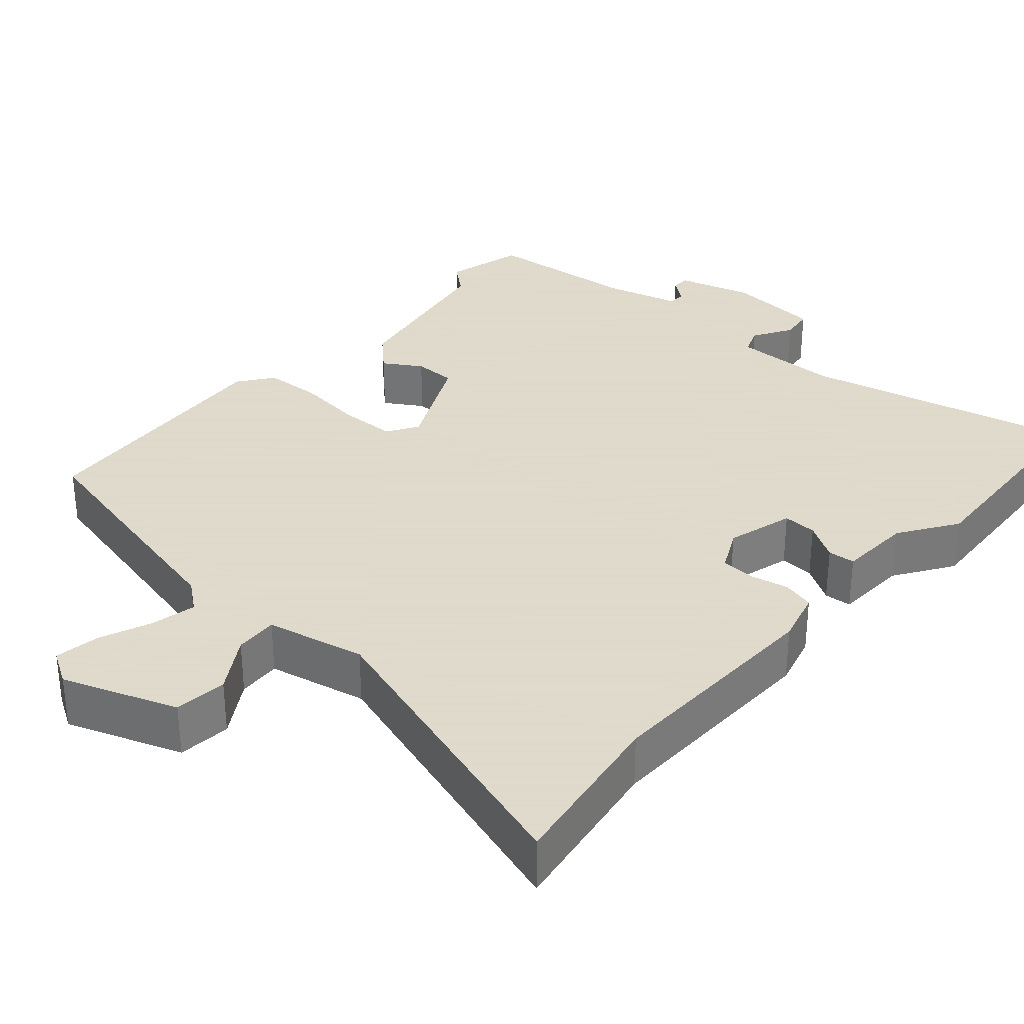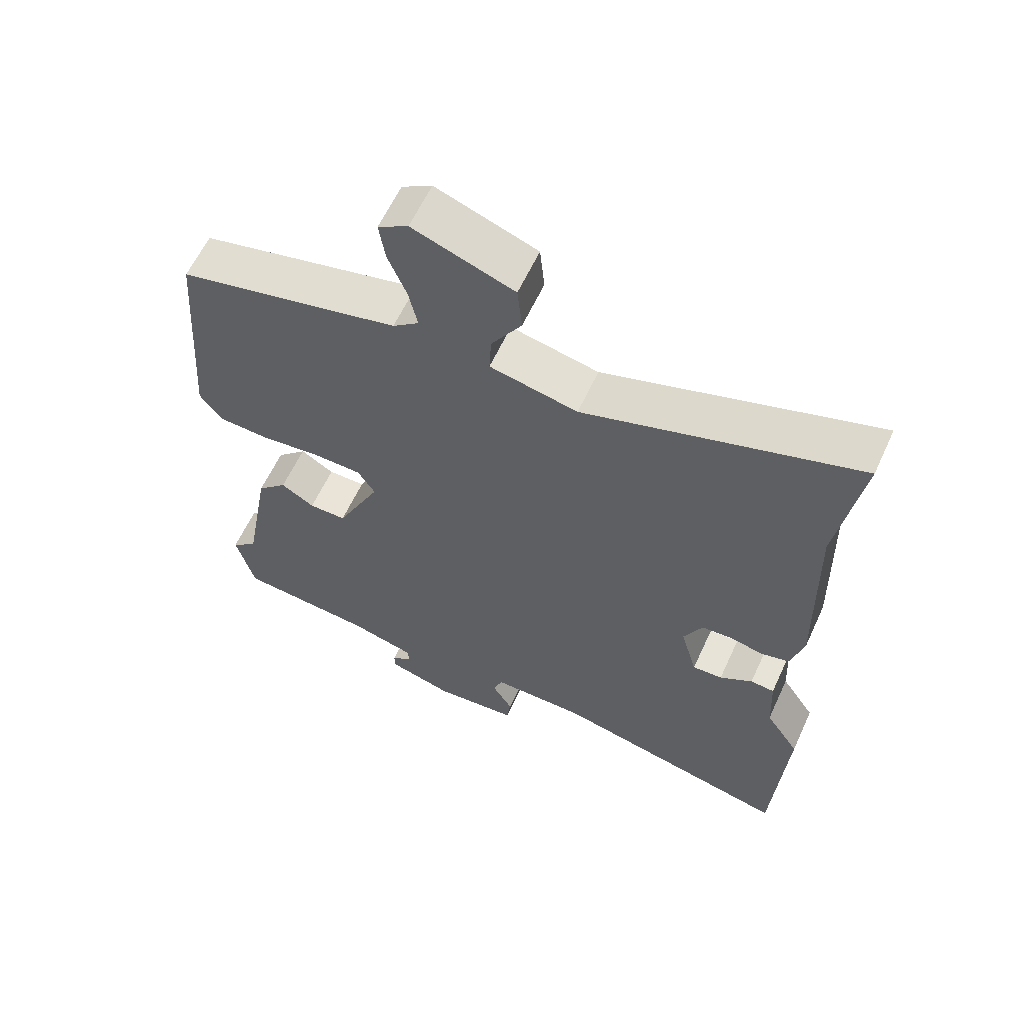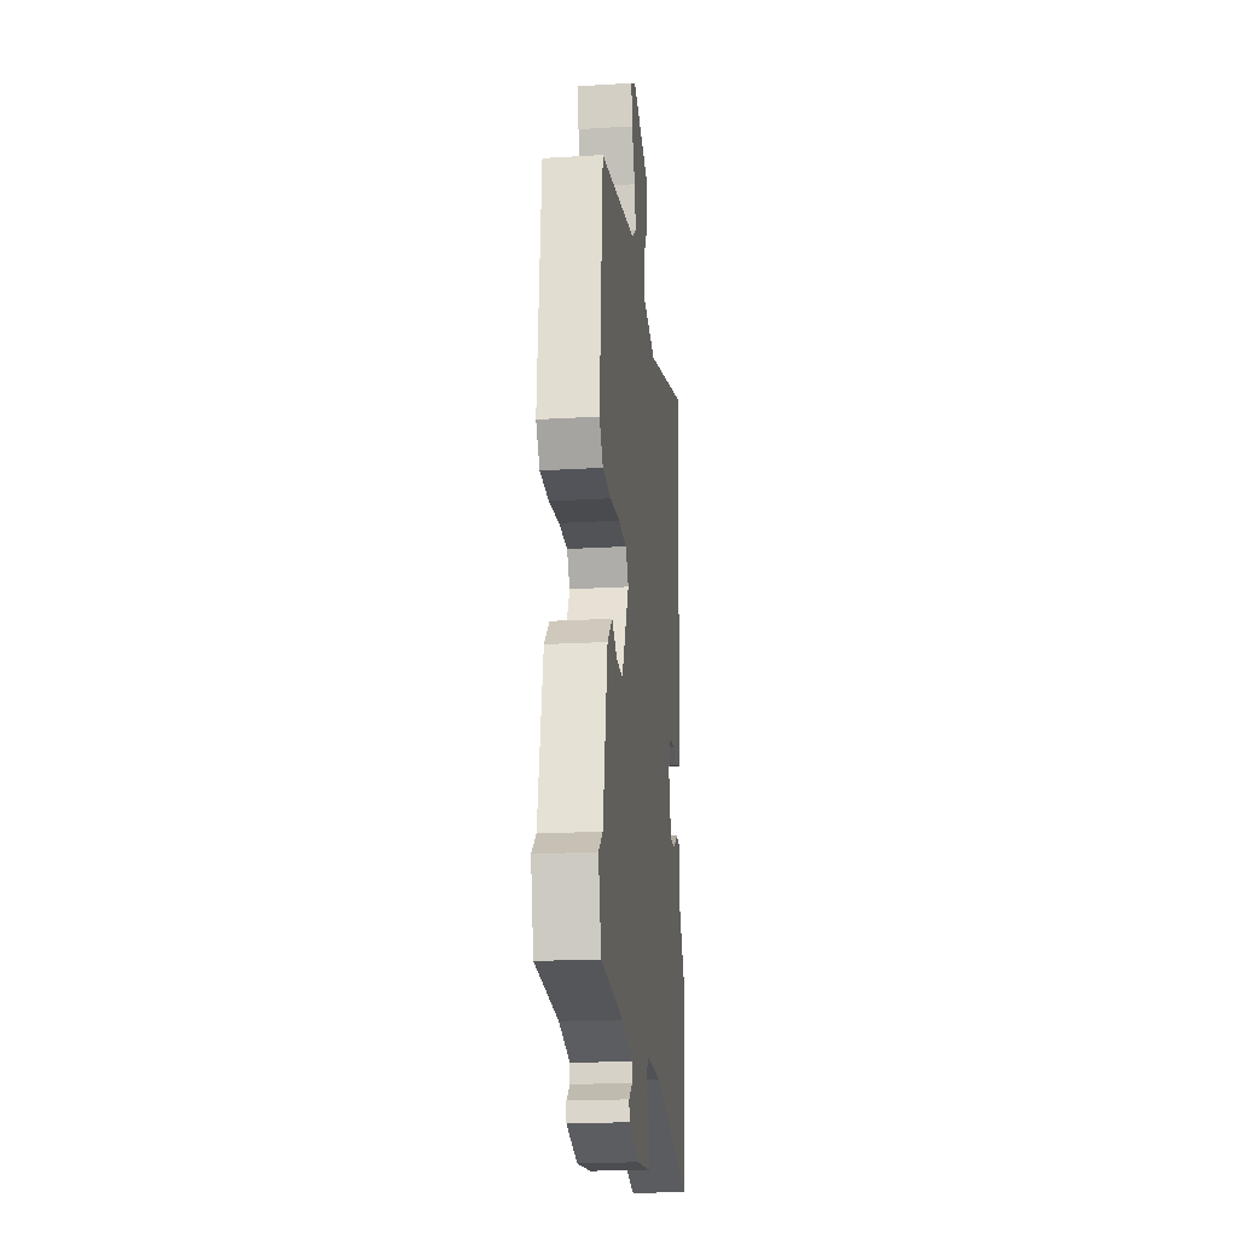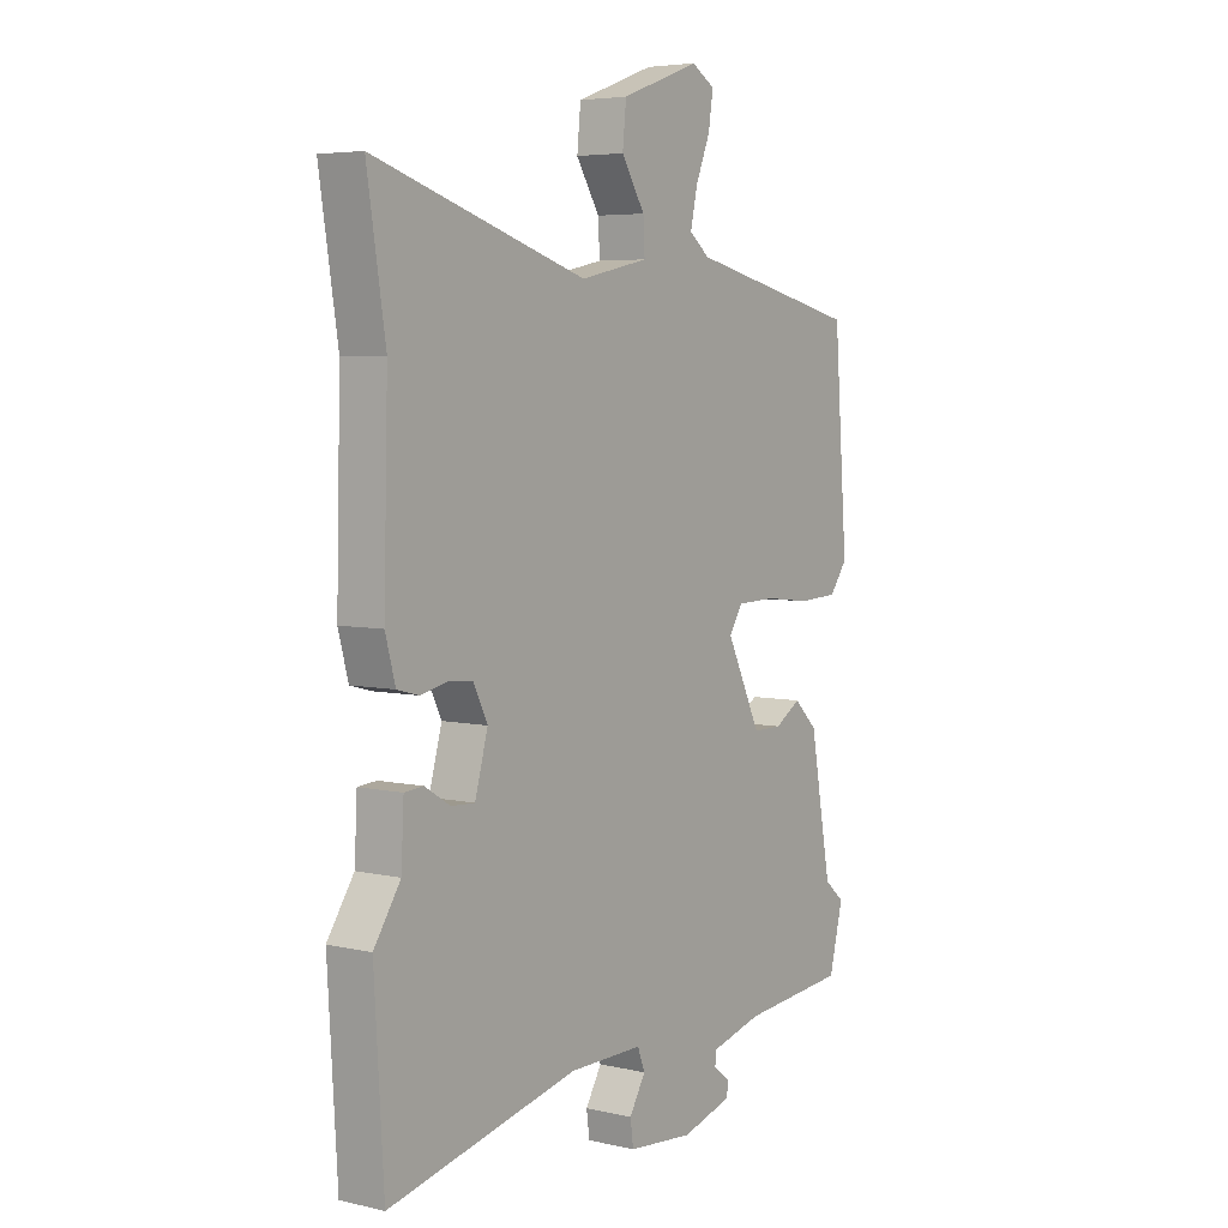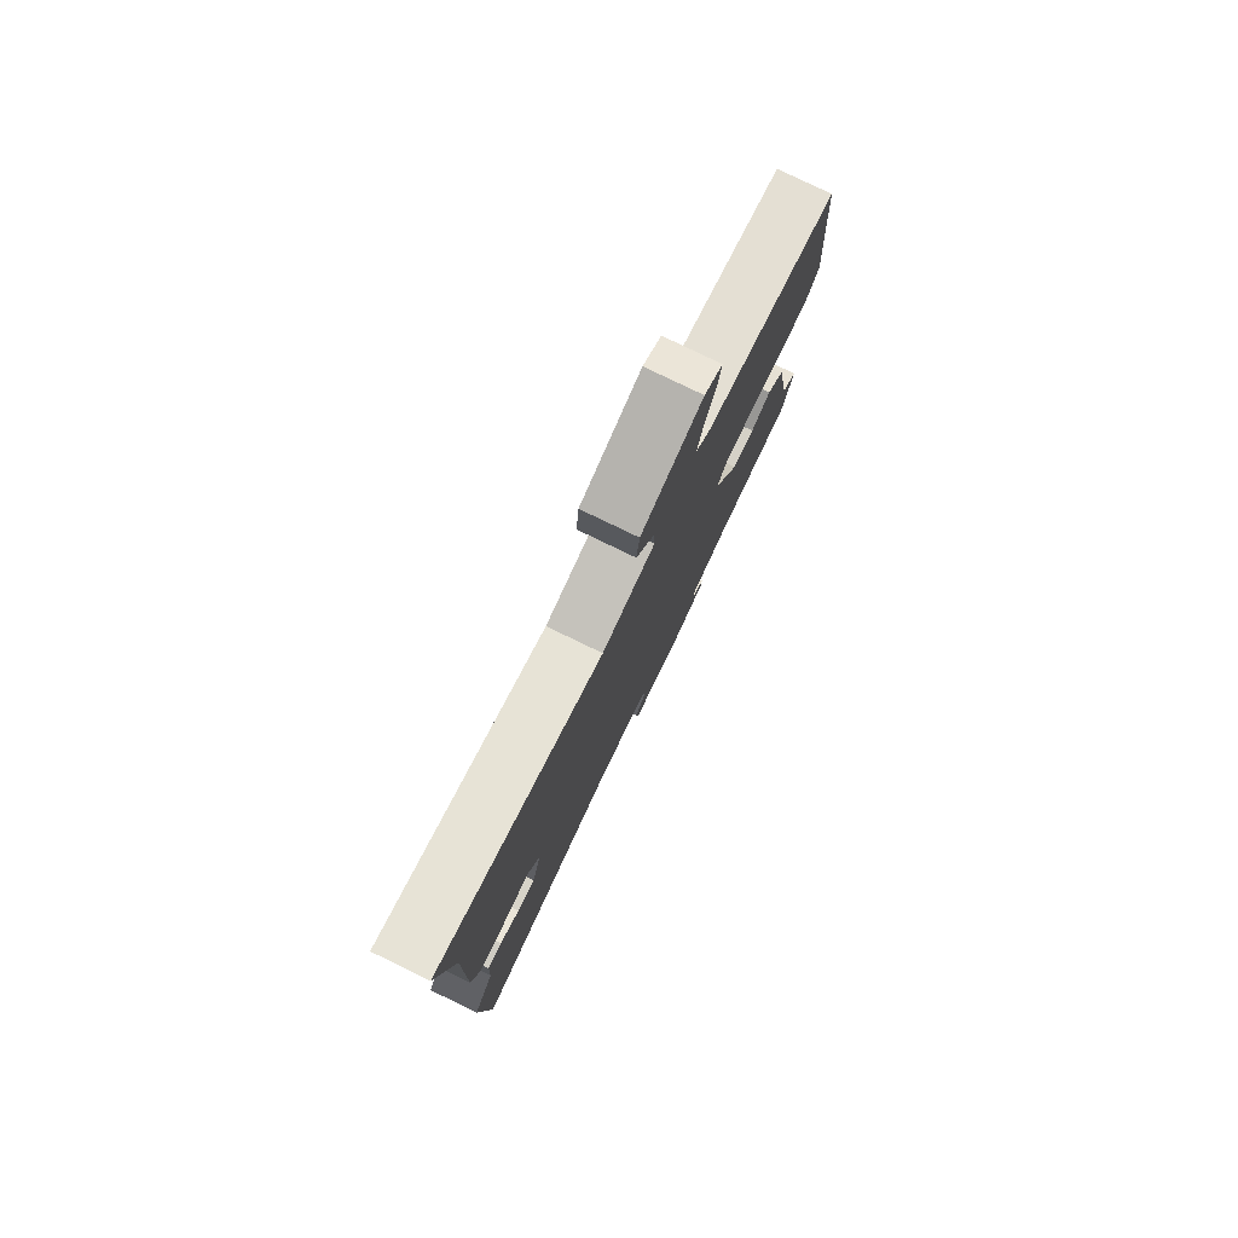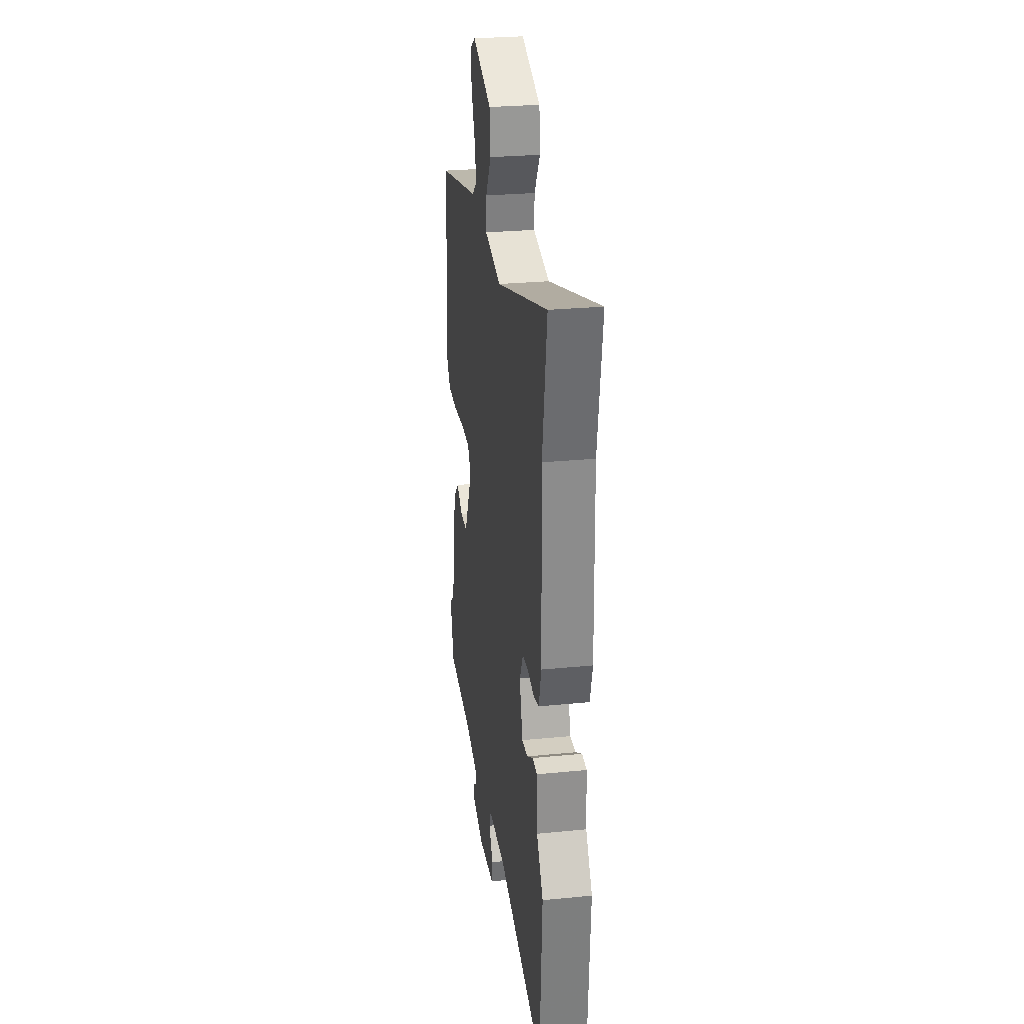
<metadata>
{"format":"obj","ext":"obj","renderer":"f3d","projection":"perspective","resolution":1024,"background":"white","views":[{"elev":32.4,"azim":41.3,"up":"+Y"},{"elev":61.0,"azim":24.7,"up":"+Z"},{"elev":-20.7,"azim":-83.8,"up":"+Z"},{"elev":5.2,"azim":125.4,"up":"+Z"},{"elev":79.4,"azim":115.8,"up":"+Z"},{"elev":27.7,"azim":81.4,"up":"+Z"}]}
</metadata>
<code>
v 0.514 0.07 0.59
v 0.479 0.07 0.367
v 0.487 0.07 0.063
v 0.468 0.07 -0.007
v 0.426 0.07 -0.018
v 0.375 0.07 -0.007
v 0.329 0.07 -0.01
v 0.301 0.07 -0.066
v 0.326 0.07 -0.155
v 0.371 0.07 -0.153
v 0.42 0.07 -0.123
v 0.456 0.07 -0.126
v 0.461 0.07 -0.223
v 0.512 0.07 -0.3
v 0.494 0.07 -0.603
v 0.131 0.07 -0.519
v -0.01 0.07 -0.518
v -0.024 0.07 -0.555
v 0.007 0.07 -0.607
v 0.001 0.07 -0.651
v -0.124 0.07 -0.662
v -0.222 0.07 -0.634
v -0.223 0.07 -0.609
v -0.192 0.07 -0.585
v -0.194 0.07 -0.561
v -0.293 0.07 -0.535
v -0.496 0.07 -0.516
v -0.523 0.07 -0.41
v -0.484 0.07 -0.377
v -0.443 0.07 -0.151
v -0.398 0.07 -0.107
v -0.348 0.07 -0.138
v -0.292 0.07 -0.138
v -0.226 0.07 -0.002
v -0.252 0.07 0.039
v -0.326 0.07 0.041
v -0.415 0.07 0.031
v -0.491 0.07 0.035
v -0.525 0.07 0.081
v -0.499 0.07 0.423
v -0.167 0.07 0.499
v -0.128 0.07 0.53
v -0.141 0.07 0.59
v -0.169 0.07 0.659
v -0.178 0.07 0.718
v -0.133 0.07 0.745
v 0.018 0.07 0.69
v 0.025 0.07 0.62
v -0.02 0.07 0.548
v -0.023 0.07 0.491
v 0.108 0.07 0.463
v 0.514 0 0.59
v 0.479 0 0.367
v 0.487 0 0.063
v 0.468 0 -0.007
v 0.426 0 -0.018
v 0.375 0 -0.007
v 0.329 0 -0.01
v 0.301 0 -0.066
v 0.326 0 -0.155
v 0.371 0 -0.153
v 0.42 0 -0.123
v 0.456 0 -0.126
v 0.461 0 -0.223
v 0.512 0 -0.3
v 0.494 0 -0.603
v 0.131 0 -0.519
v -0.01 0 -0.518
v -0.024 0 -0.555
v 0.007 0 -0.607
v 0.001 0 -0.651
v -0.124 0 -0.662
v -0.222 0 -0.634
v -0.223 0 -0.609
v -0.192 0 -0.585
v -0.194 0 -0.561
v -0.293 0 -0.535
v -0.496 0 -0.516
v -0.523 0 -0.41
v -0.484 0 -0.377
v -0.443 0 -0.151
v -0.398 0 -0.107
v -0.348 0 -0.138
v -0.292 0 -0.138
v -0.226 0 -0.002
v -0.252 0 0.039
v -0.326 0 0.041
v -0.415 0 0.031
v -0.491 0 0.035
v -0.525 0 0.081
v -0.499 0 0.423
v -0.167 0 0.499
v -0.128 0 0.53
v -0.141 0 0.59
v -0.169 0 0.659
v -0.178 0 0.718
v -0.133 0 0.745
v 0.018 0 0.69
v 0.025 0 0.62
v -0.02 0 0.548
v -0.023 0 0.491
v 0.108 0 0.463
f 46 47 48 49
f 46 49 50
f 43 44 45 46
f 42 43 46 50
f 41 42 50
f 40 41 50 51
f 36 37 38 39
f 35 36 39 40
f 29 30 31 32
f 29 32 33
f 26 27 28 29
f 25 26 29 33
f 21 22 23 24
f 21 24 25
f 18 19 20 21
f 17 18 21 25
f 13 14 15 16
f 13 16 17
f 10 11 12 13
f 9 10 13 17
f 8 9 17 25
f 3 4 5 6
f 2 3 6 7
f 51 1 2 7
f 35 40 51 7
f 34 35 7 8
f 8 25 33 34
f 100 99 98 97
f 101 100 97
f 97 96 95 94
f 101 97 94 93
f 101 93 92
f 102 101 92 91
f 90 89 88 87
f 91 90 87 86
f 83 82 81 80
f 84 83 80
f 80 79 78 77
f 84 80 77 76
f 75 74 73 72
f 76 75 72
f 72 71 70 69
f 76 72 69 68
f 67 66 65 64
f 68 67 64
f 64 63 62 61
f 68 64 61 60
f 76 68 60 59
f 57 56 55 54
f 58 57 54 53
f 58 53 52 102
f 58 102 91 86
f 59 58 86 85
f 85 84 76 59
f 1 52 53 2
f 2 53 54 3
f 3 54 55 4
f 4 55 56 5
f 5 56 57 6
f 6 57 58 7
f 7 58 59 8
f 8 59 60 9
f 9 60 61 10
f 10 61 62 11
f 11 62 63 12
f 12 63 64 13
f 13 64 65 14
f 14 65 66 15
f 15 66 67 16
f 16 67 68 17
f 17 68 69 18
f 18 69 70 19
f 19 70 71 20
f 20 71 72 21
f 21 72 73 22
f 22 73 74 23
f 23 74 75 24
f 24 75 76 25
f 25 76 77 26
f 26 77 78 27
f 27 78 79 28
f 28 79 80 29
f 29 80 81 30
f 30 81 82 31
f 31 82 83 32
f 32 83 84 33
f 33 84 85 34
f 34 85 86 35
f 35 86 87 36
f 36 87 88 37
f 37 88 89 38
f 38 89 90 39
f 39 90 91 40
f 40 91 92 41
f 41 92 93 42
f 42 93 94 43
f 43 94 95 44
f 44 95 96 45
f 45 96 97 46
f 46 97 98 47
f 47 98 99 48
f 48 99 100 49
f 49 100 101 50
f 50 101 102 51
f 51 102 52 1

</code>
